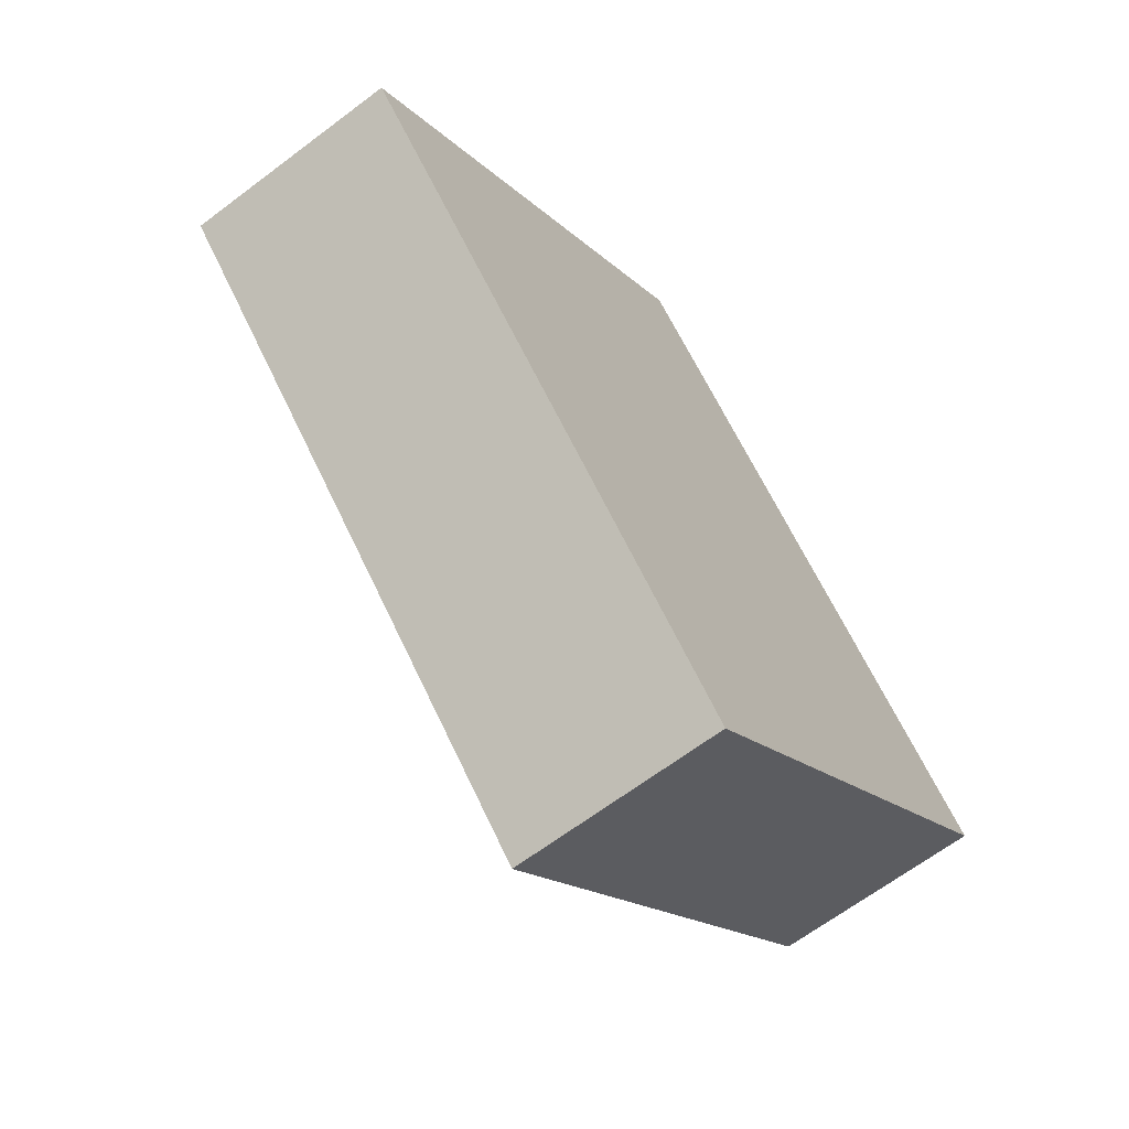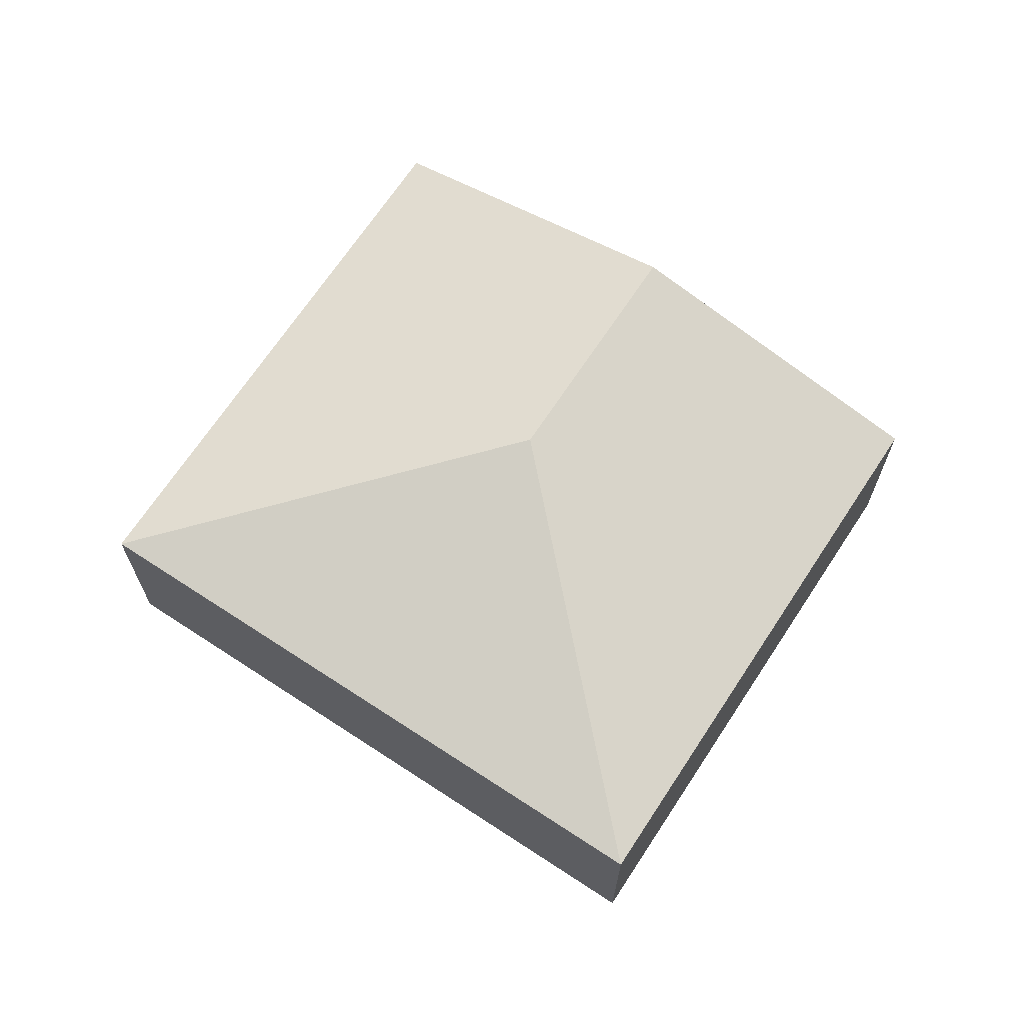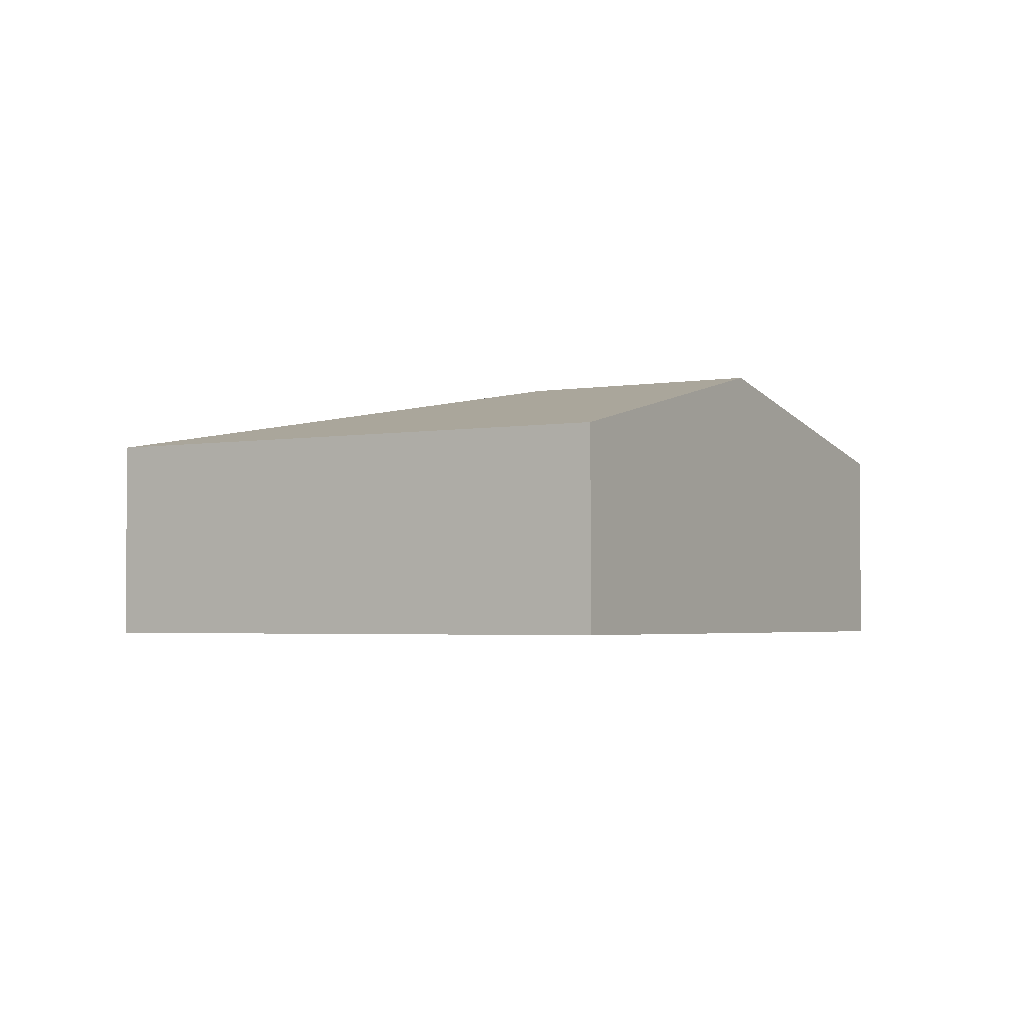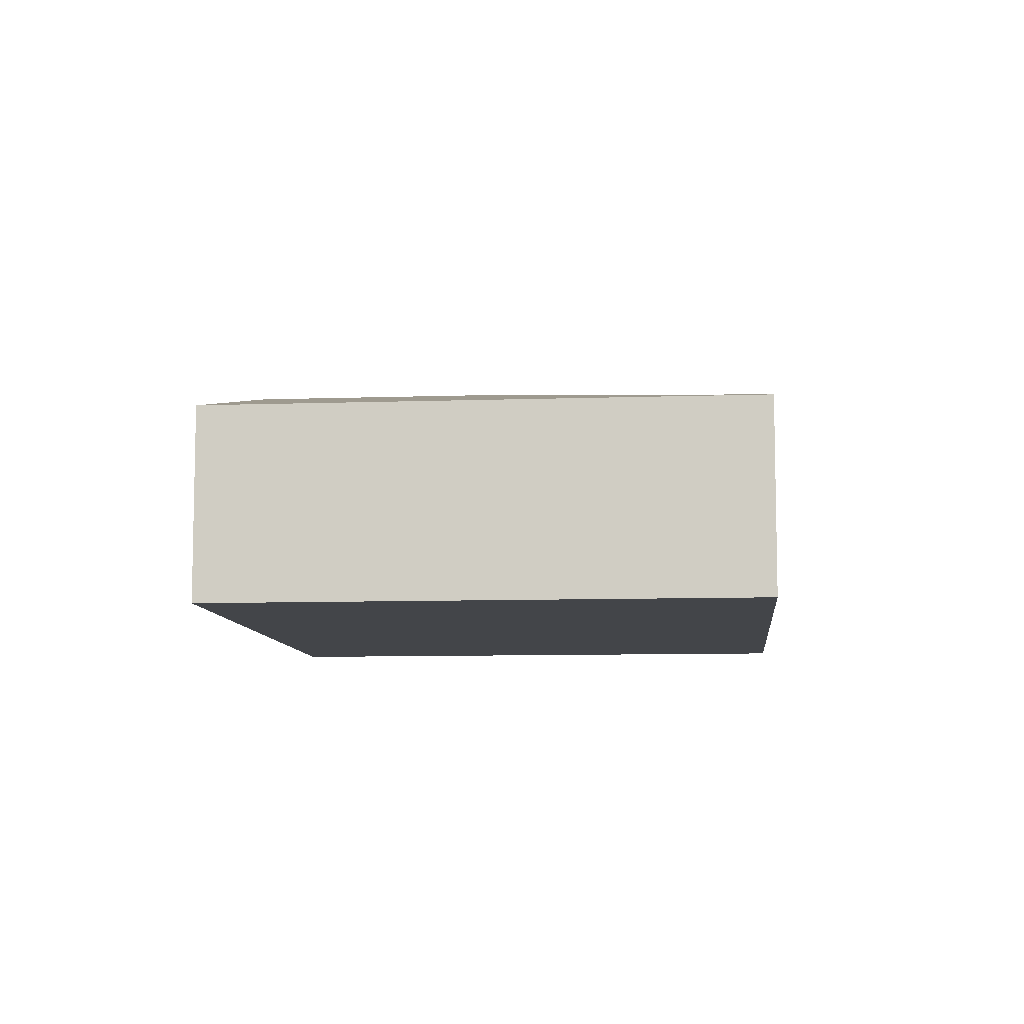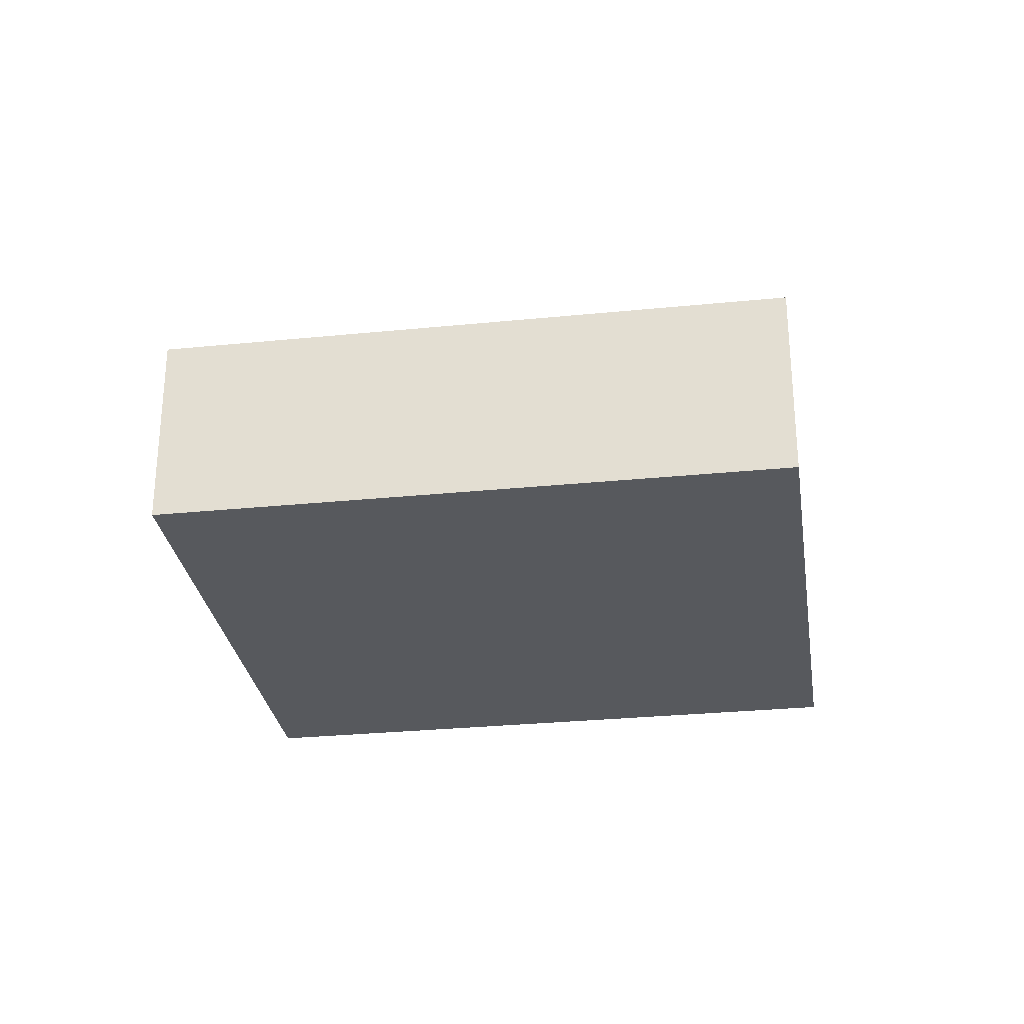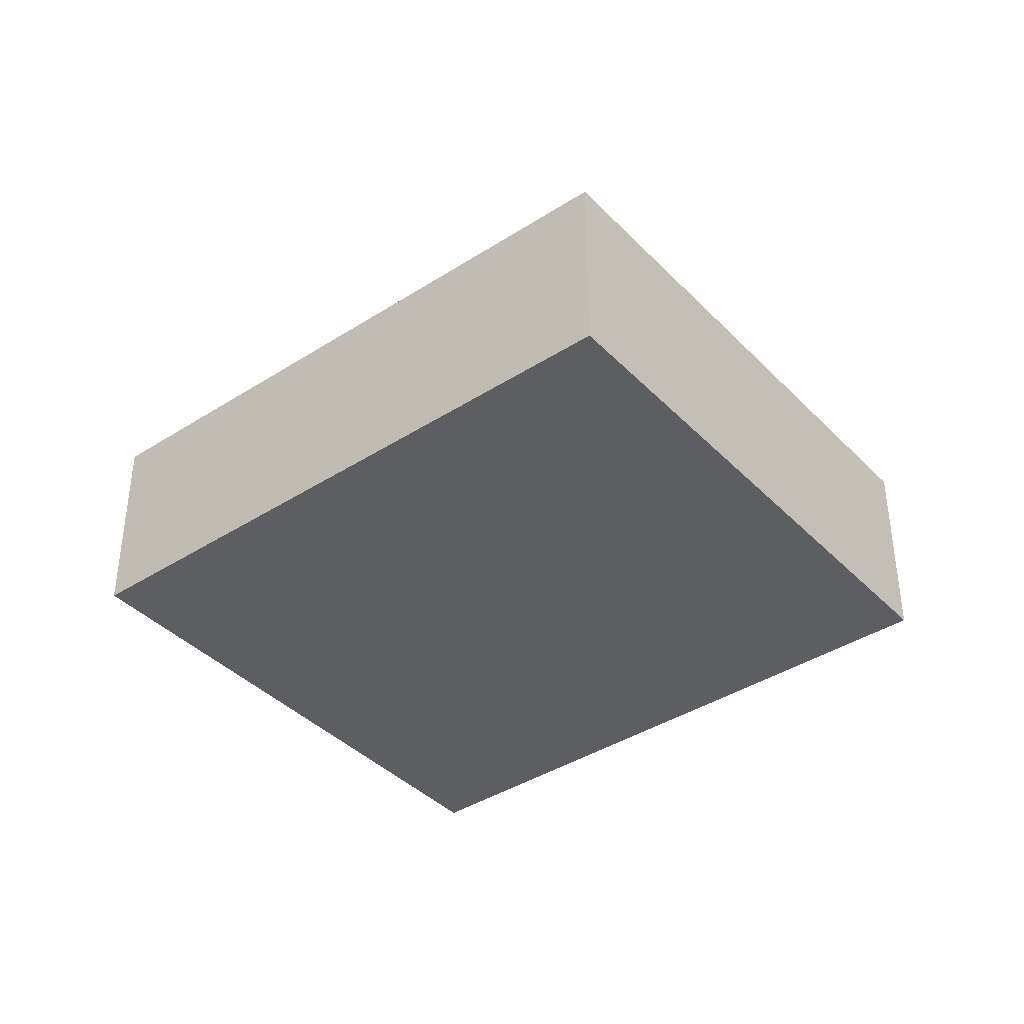
<metadata>
{"format":"obj","ext":"obj","renderer":"f3d","projection":"perspective","resolution":1024,"background":"white","views":[{"elev":-65.0,"azim":-52.7,"up":"+Z"},{"elev":68.3,"azim":-100.7,"up":"+Y"},{"elev":-2.8,"azim":-12.1,"up":"+Y"},{"elev":-8.6,"azim":141.4,"up":"+Y"},{"elev":-29.2,"azim":-125.5,"up":"+Y"},{"elev":-39.4,"azim":-95.3,"up":"+Y"}]}
</metadata>
<code>
v  8.777 2.027 -0.673
v  4.652 2.763 -0.083
v  6.493 2.763 1.694
v  4.569 2.027 -4.734
v  0 2.027 1.241e-16
v  4.209 2.027 4.062
v  4.209 -2.487e-16 4.062
v  6.493 -1.037e-16 1.694
v  8.777 4.121e-17 -0.673
v  4.569 2.899e-16 -4.734
v  0 0 0
g defaultobject
f 1 2 3
f 2 1 4
f 3 5 6
f 5 3 2
f 2 4 5
f 7 3 6
f 3 7 8
f 3 8 1
f 1 8 9
f 9 4 1
f 4 9 10
f 10 5 4
f 5 10 11
f 11 6 5
f 6 11 7
f 8 10 9
f 10 8 7
f 10 7 11

</code>
